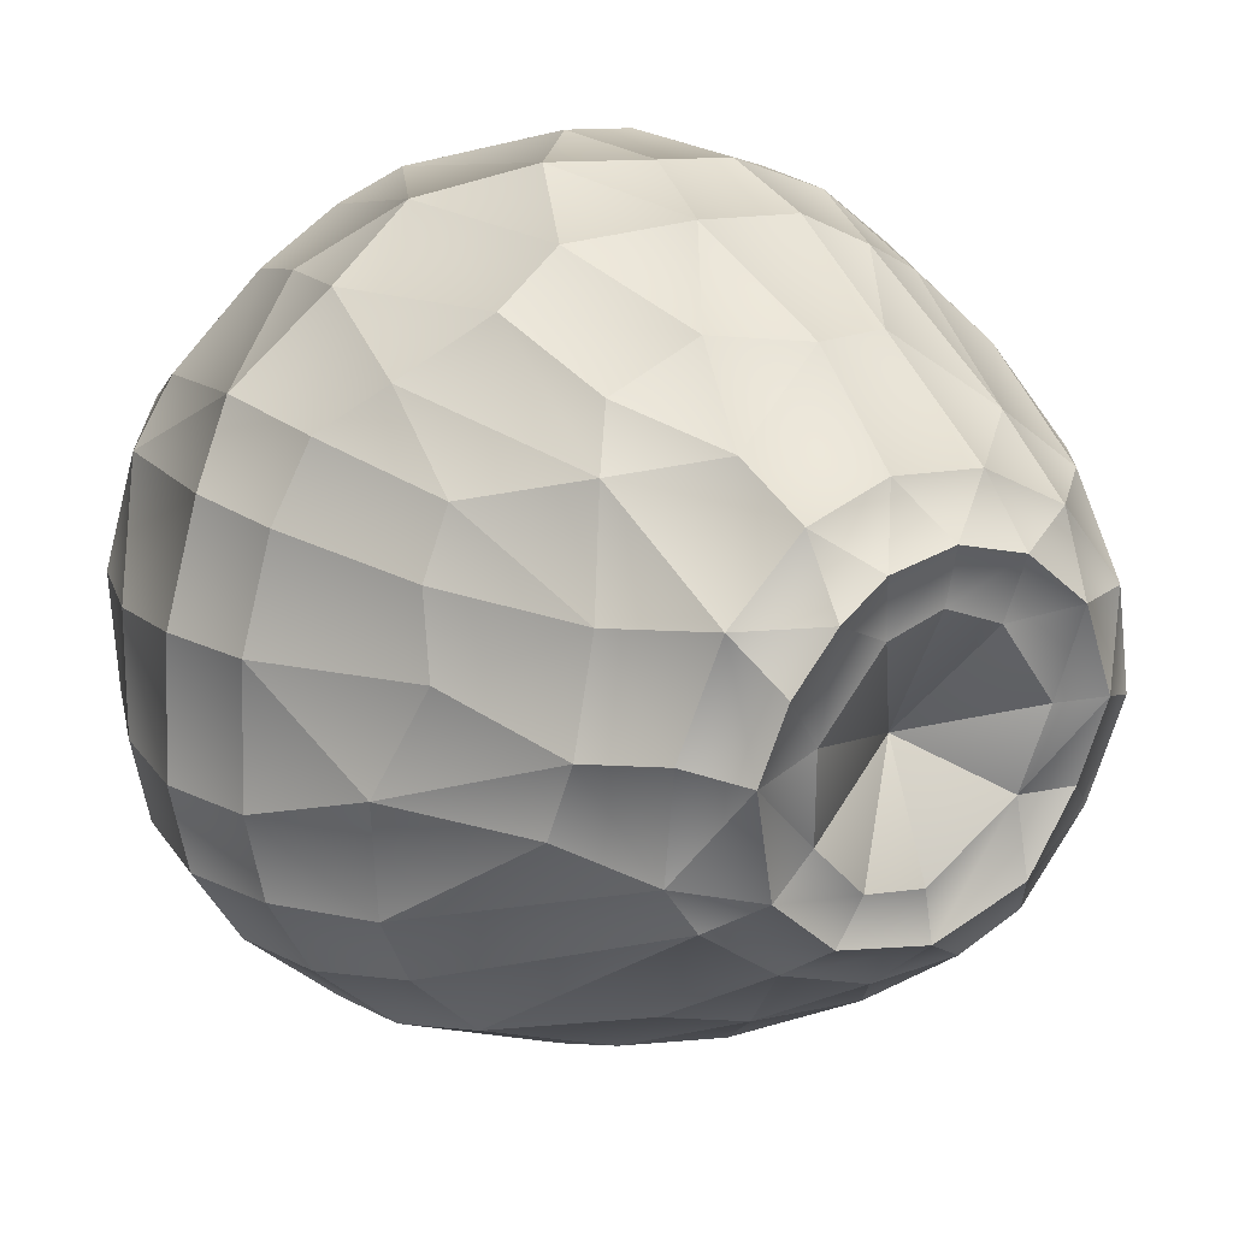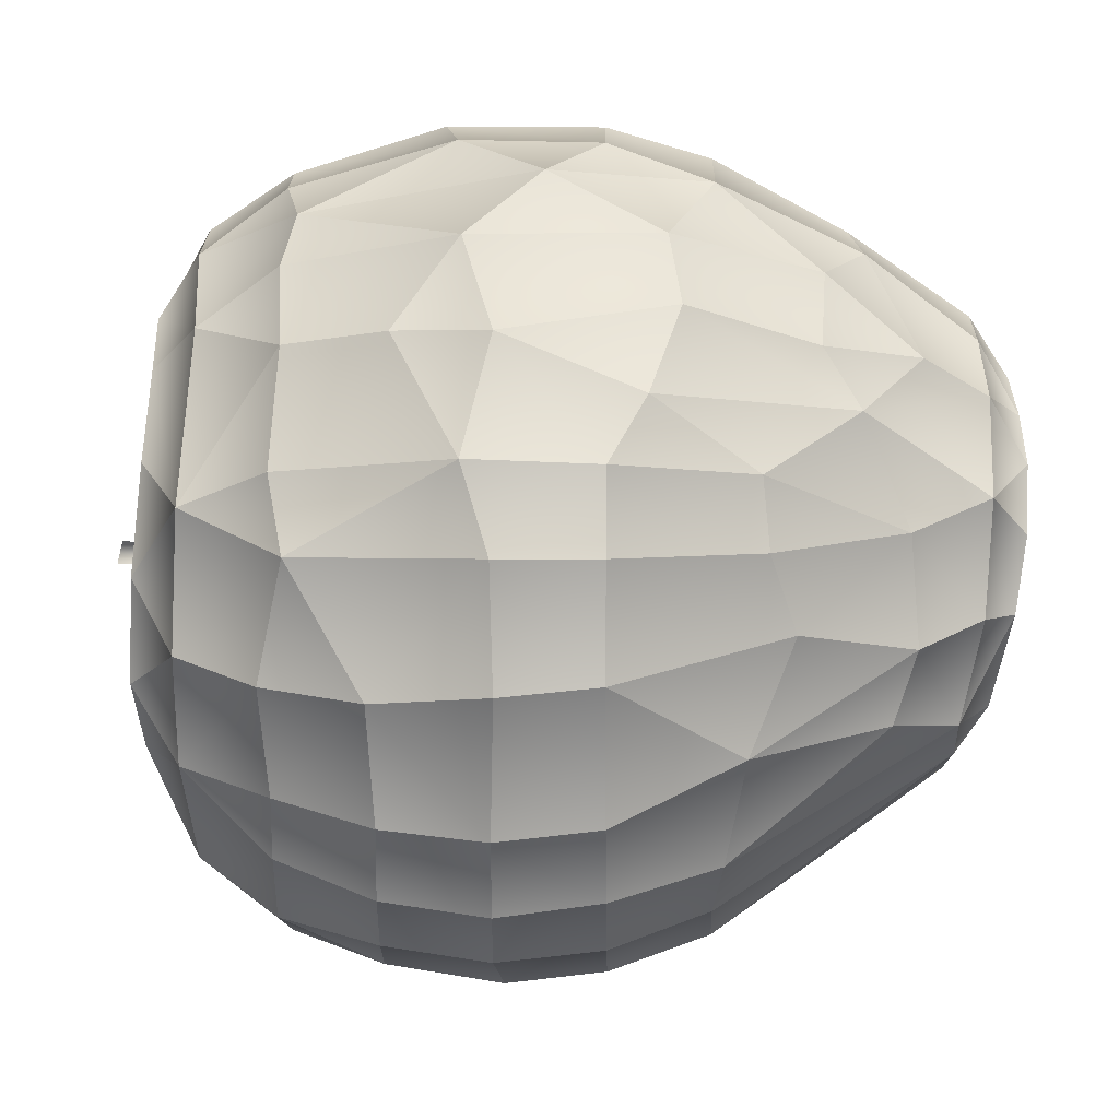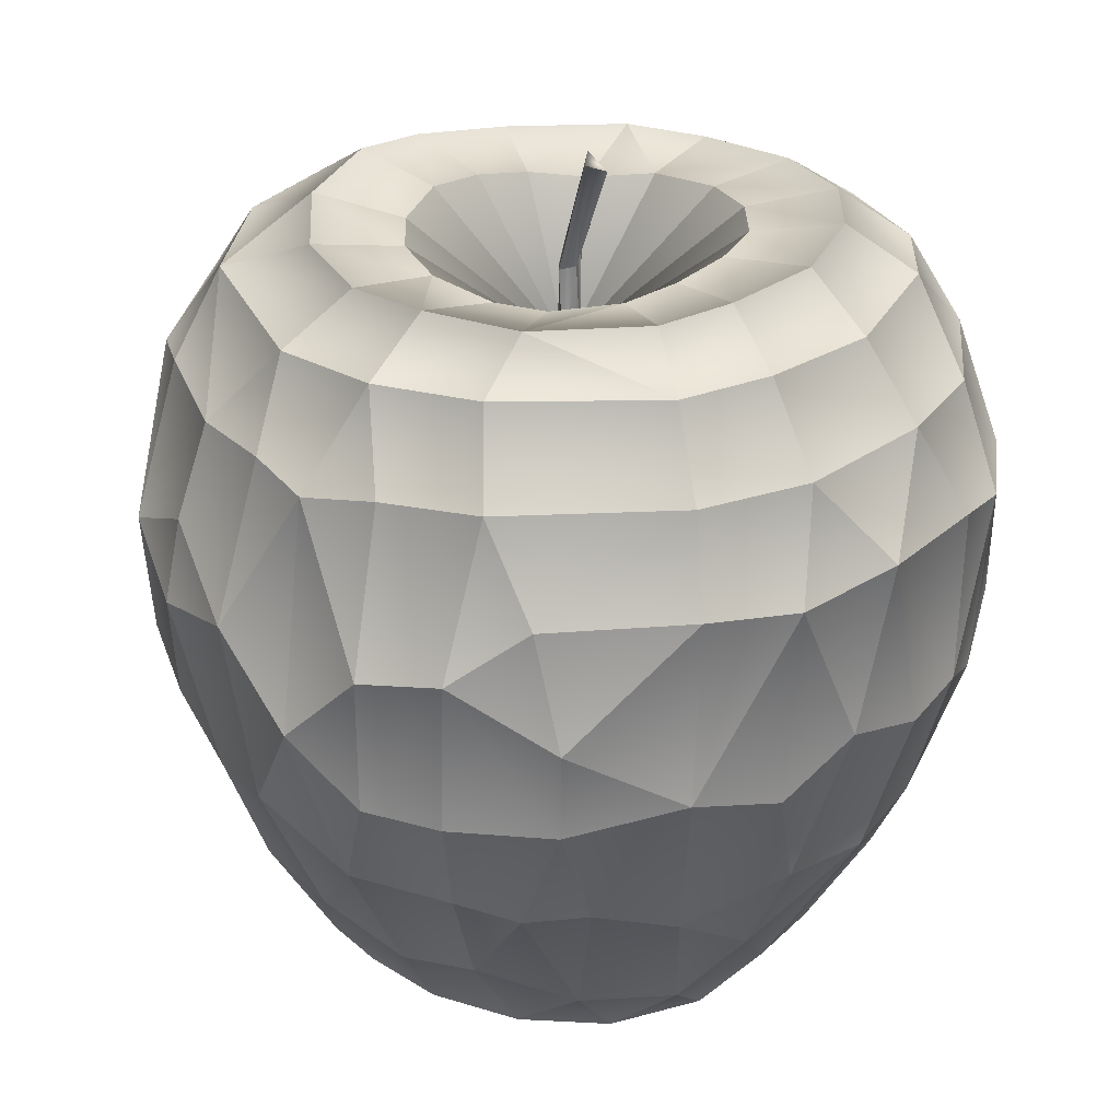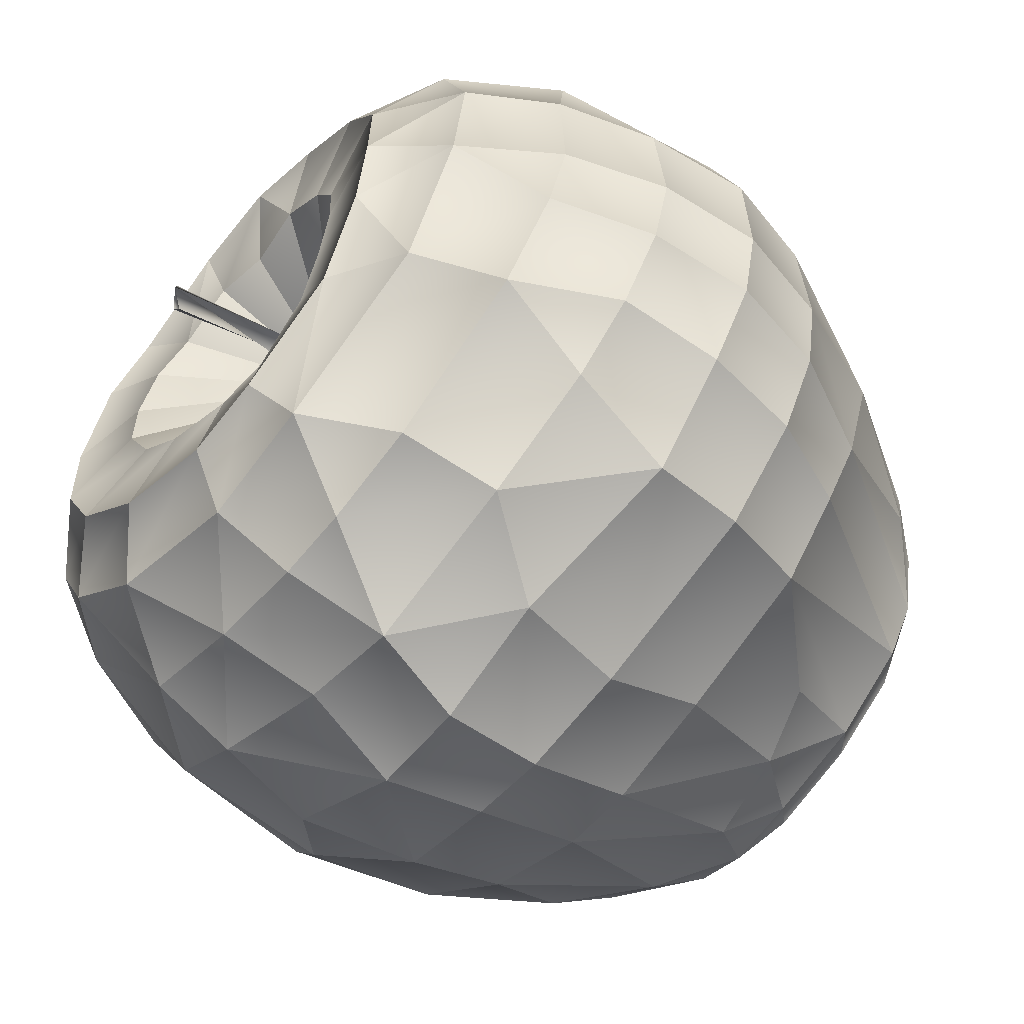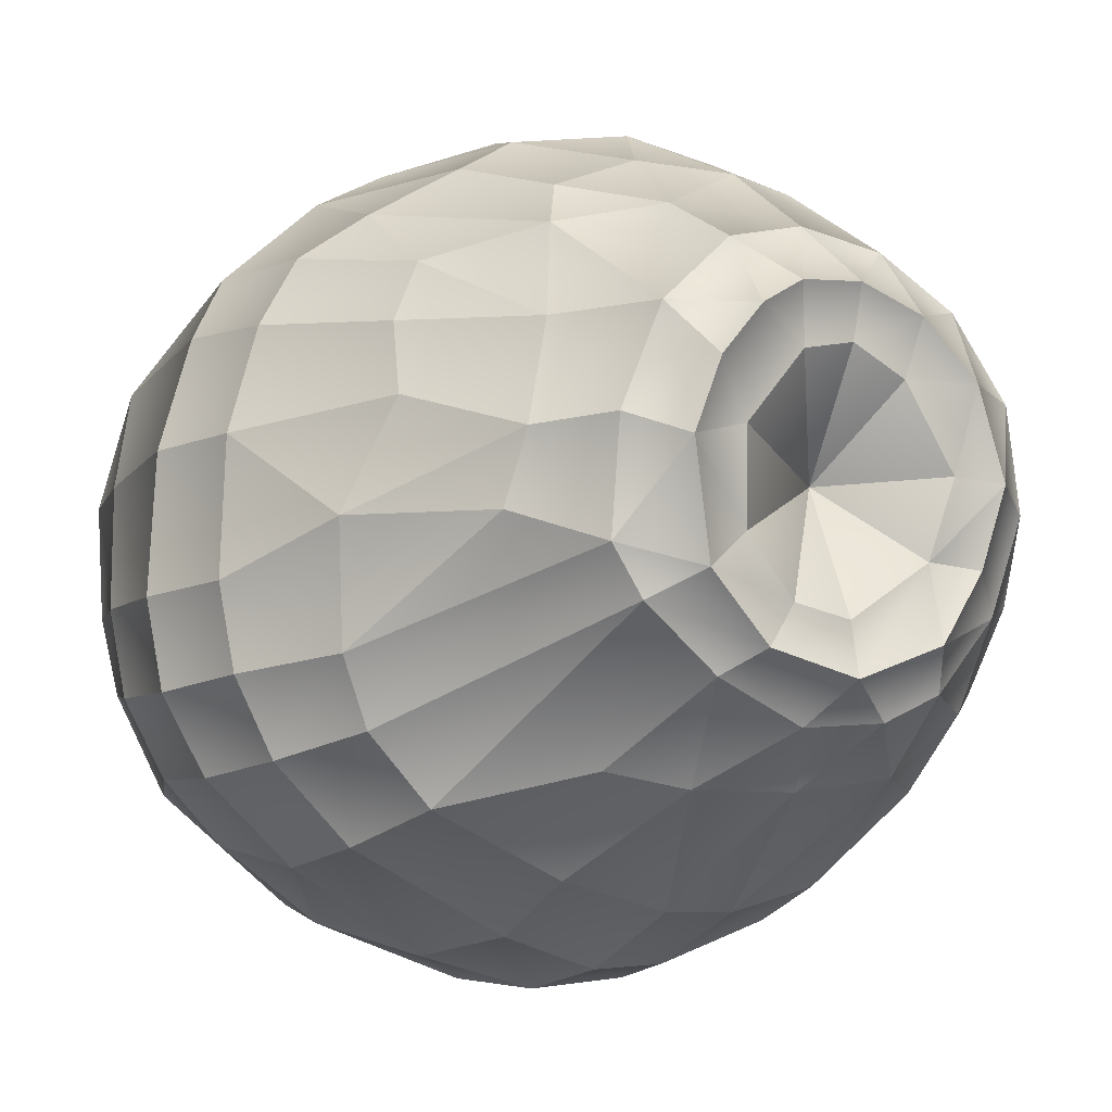
<metadata>
{"format":"obj","ext":"obj","renderer":"f3d","projection":"perspective","resolution":1024,"background":"white","views":[{"elev":20.1,"azim":144.2,"up":"+Y"},{"elev":24.1,"azim":90.0,"up":"+Y"},{"elev":30.0,"azim":-153.0,"up":"+Z"},{"elev":-59.4,"azim":48.5,"up":"+Y"},{"elev":-10.8,"azim":142.9,"up":"+Y"}]}
</metadata>
<code>
o AppleB6
v -0.00253 0.000584 0.03368
v -0.000327 -0.000163 0.03348
v -0.000975 0.00126 0.03324
v -0.002309 -0.000746 0.03442
v -0.005246 -0.00044 0.04351
v -0.004464 -0.001245 0.04328
v -0.003715 0.001374 0.04447
v -0.002972 -0.000801 0.04501
v -0.001366 0.001143 0.02478
v -0.001637 -0.001266 0.02479
v -0.002641 -0.000122 0.02475
v -0.000221 -2.6e-05 0.02482
v -0.009348 0.03192 0.03484
v -0.01339 0.01257 0.03702
v -0.001851 0.01371 -0.04186
v -0.007685 0.02362 -0.03941
v -0.009983 0.04206 -0.003659
v -0.02058 0.03301 -0.01574
v -0.02993 0.03044 0.01737
v -0.01663 0.008278 0.03798
v -0.01599 0.01915 -0.04017
v -0.0199 0.03805 -0.003898
v -0.02407 0.02385 0.03476
v -0.02226 0.01114 -0.04065
v -0.03536 0.02369 -0.003947
v -0.02987 0.01682 0.0353
v -0.01835 0.001897 0.03838
v -0.007977 0.01115 -0.04201
v -0.02996 0.01778 -0.0257
v -0.04228 0.008287 -0.001894
v -0.03397 0.005142 0.03495
v -0.01818 -0.004437 0.03844
v -0.03773 0.008611 -0.01739
v -0.0414 0.01355 0.01757
v -0.03444 -0.003334 -0.02572
v -0.01501 -0.01054 0.03805
v -0.0241 0.000843 -0.04031
v -0.04215 -0.006846 -0.004215
v -0.03315 -0.01023 0.03485
v -0.0344 -0.02584 0.0159
v -0.009997 -0.01461 0.03769
v -0.0214 -0.008986 -0.03888
v -0.03676 -0.02306 -0.000525
v -0.02912 -0.01864 0.03472
v -0.03197 -0.01363 -0.02511
v -0.01413 -0.01674 -0.03913
v -0.02219 -0.03503 -0.004989
v -0.01993 -0.02665 0.03432
v -0.002716 -0.01645 0.03705
v -0.0116 -0.005045 -0.0408
v -0.02343 -0.02392 -0.0251
v -0.02424 -0.0342 0.01743
v -0.005111 -0.03133 0.03412
v -0.009613 -0.03525 -0.01512
v -0.01071 -0.03921 0.01716
v -0.008056 -0.01972 -0.03826
v -0.01033 -0.03964 -0.00363
v -0.002308 -0.0112 -0.0403
v -0.000477 -0.04058 0.017
v 0.008726 -0.01101 0.03704
v 0.000275 -0.02062 -0.03664
v 0.008579 -0.03767 -0.003503
v 0.007266 -0.02994 0.03509
v 0.01194 -0.006474 0.0378
v 0.0101 -0.01694 -0.03673
v 0.02617 -0.03024 -0.003748
v 0.003961 -0.01021 -0.03991
v 0.0161 -0.03562 0.01759
v 0.01817 -0.01108 -0.03661
v 0.03435 -0.02285 -0.003491
v 0.02298 -0.01962 0.03481
v 0.01378 -0.000841 0.03829
v 0.03069 -0.02089 -0.01327
v 0.03384 -0.02264 0.01723
v 0.01285 0.006337 0.03787
v 0.009496 -0.004562 -0.04015
v 0.04028 -0.006865 0.01687
v 0.02149 -0.006322 -0.03642
v 0.04025 -0.006934 -0.003258
v 0.0296 -0.006326 0.03528
v 0.03236 0.008116 -0.02013
v 0.03989 0.005206 0.01753
v 0.009844 0.01173 0.03767
v 0.02184 0.00469 -0.03816
v 0.03968 0.006724 -0.003141
v 0.03088 0.005364 0.03512
v 0.01768 0.01503 -0.03888
v 0.03256 0.02444 -0.00324
v 0.02664 0.01789 0.03466
v 0.004513 0.01599 0.03748
v 0.01044 0.004635 -0.04144
v 0.02828 0.0217 -0.01695
v 0.01258 0.02965 0.03394
v 0.0172 0.02962 -0.02273
v 0.02276 0.03302 0.0157
v 0.01019 0.02204 -0.03911
v 0.004109 0.01221 -0.04192
v 0.008374 0.03352 -0.02353
v 0.005787 0.0383 0.02484
v 0.001659 0.02453 -0.03898
v 0.005995 0.04262 0.002104
v 0.001441 0.03299 0.03464
v -0.007904 0.01703 0.03689
v -0.002023 0.04311 0.01031
v -0.0019 0.04285 -0.003529
v -0.01729 0.03815 0.01703
v -0.01488 0.03618 -0.01625
v -0.01186 0.0369 0.02664
v -0.002229 0.01918 -0.04272
v -0.007559 0.03231 -0.02705
v -0.00928 0.03915 -0.0139
v -0.01036 0.04205 0.01165
v -0.02967 0.03128 -0.001507
v -0.02659 0.02639 -0.01927
v -0.03959 0.01713 0.000914
v -0.02337 0.01934 -0.03366
v -0.03458 0.01889 -0.01553
v -0.0366 0.02374 0.01673
v -0.03514 0.01941 0.02725
v -0.02412 0.01272 0.03938
v -0.04351 0.000881 0.01704
v -0.04346 0.001463 -0.000636
v -0.0395 0.005372 0.02725
v -0.02735 0.002564 0.03945
v -0.04056 -0.01509 0.0167
v -0.04061 -0.01571 -0.000314
v -0.01929 0.002723 -0.04318
v -0.0291 -0.006414 -0.03299
v -0.04354 -0.007025 0.01529
v -0.03955 -0.006809 0.02661
v -0.02649 -0.007668 0.03963
v -0.03201 -0.02904 0.000466
v -0.03548 -0.01643 0.02797
v -0.02238 -0.01606 0.0393
v -0.01229 -0.01271 -0.04174
v -0.03161 -0.02364 -0.01436
v -0.02033 -0.03231 -0.01464
v -0.02595 -0.03425 0.006477
v -0.01467 -0.02245 0.03864
v -0.002196 -0.0404 -0.003423
v -0.001893 -0.03549 -0.01481
v -0.004212 -0.02519 0.03814
v -0.003635 -0.02559 -0.03116
v -0.003008 -0.01645 -0.04054
v 0.006208 -0.02578 -0.02832
v 0.01009 -0.03902 0.008281
v 0.004476 -0.03639 0.02712
v 0.004023 -0.02393 0.03848
v 0.0275 -0.02856 0.01728
v 0.01473 -0.01748 0.03854
v 0.01383 -0.02436 -0.02529
v 0.03839 -0.01524 0.01709
v 0.03857 -0.01533 -0.003437
v 0.03395 -0.01431 -0.01407
v 0.03533 -0.02357 0.006856
v 0.0202 -0.009121 0.03966
v 0.03564 -0.002473 -0.01585
v 0.02775 -0.003187 -0.02946
v 0.04198 -0.007233 0.006778
v 0.03606 -0.006067 0.02641
v 0.0223 -0.001657 0.0404
v 0.03439 0.01655 0.02472
v 0.03659 0.01737 -0.003175
v 0.03129 0.01554 -0.01756
v 0.03638 0.005066 0.02716
v 0.02167 0.008847 0.03979
v 0.02405 0.01433 -0.03073
v 0.03315 0.02519 0.009381
v 0.02942 0.02243 0.02613
v 0.01636 0.01799 0.039
v 0.0189 0.03415 -0.01009
v 0.02439 0.03368 0.006564
v 0.008299 0.02394 0.03868
v 0.0099 0.01513 -0.04312
v 0.01175 0.02643 -0.03262
v -0.002093 0.01655 0.03638
v -0.01392 0.002966 -0.04203
v 0.003537 -0.01405 0.03634
v 0.00497 0.01812 -0.04284
v 0.00015 0.03263 -0.02799
v -2.8e-05 0.02602 0.03905
v -0.002088 0.03839 0.02637
v 0.001484 0.04002 -0.01371
v -0.009564 0.02511 0.03866
v -0.02022 0.03851 0.005236
v -0.01551 0.02551 -0.03282
v -0.009432 0.01709 -0.04308
v -0.01954 0.01843 0.03855
v -0.02787 0.02788 0.02687
v -0.01585 0.01163 -0.04343
v -0.001118 -0.000197 0.02465
v -0.02824 0.009464 -0.03361
v -0.03961 0.001284 -0.01457
v -0.02964 0.00135 -0.03354
v -0.03728 -0.01041 -0.01733
v -0.01746 -0.005343 -0.0417
v -0.02545 -0.02978 0.02552
v -0.0224 -0.0172 -0.0332
v -0.01341 -0.03501 0.02636
v -0.01302 -0.04054 0.006079
v -0.01478 -0.02364 -0.0318
v -0.002937 -0.03686 0.02686
v -0.002493 -0.04188 0.007064
v 0.01385 -0.03315 0.0272
v 0.009683 -0.03315 -0.01398
v 0.00673 -0.01445 -0.03981
v 0.02827 -0.02299 0.02707
v 0.02632 -0.03146 0.006002
v 0.02406 -0.02743 -0.0136
v 0.01379 -0.008239 -0.04033
v 0.03396 -0.01349 0.0267
v 0.04014 -0.01596 0.006793
v 0.04145 0.006564 0.006448
v 0.0267 0.003971 -0.0316
v 0.01664 0.002764 -0.04179
v 0.03791 0.01796 0.006768
v 0.01432 0.009884 -0.04278
v 0.02043 0.03086 0.0255
v 0.02709 0.02885 -0.006936
v 0.02036 0.02459 -0.02631
v 0.01202 0.03543 0.02602
v 0.01477 0.03928 0.009528
v 0.012 0.03851 -0.008987
v -0.001465 0.001358 -0.03606
f 4 6 8
f 12 10 2
f 11 9 1
f 2 10 8
f 10 11 4
f 10 4 8
f 1 9 3
f 4 11 1
f 12 2 3
f 12 3 9
f 5 7 8
f 5 6 4 1
f 6 5 8
f 2 8 7 3
f 7 1 3
f 1 7 5
f 14 188 184
f 98 223 183
f 14 184 103
f 15 28 224
f 112 108 106
f 101 223 222
f 109 16 187
f 18 186 107
f 19 113 185
f 125 133 40
f 185 113 22
f 29 192 116
f 22 18 107
f 177 190 127
f 25 113 118
f 115 117 25
f 28 190 177
f 28 177 224
f 37 194 128
f 118 119 34
f 19 118 113
f 39 133 130
f 34 119 123
f 133 44 197
f 33 193 35
f 34 123 121
f 115 34 30
f 24 127 190
f 38 122 129
f 177 50 224
f 35 195 45
f 35 128 194
f 121 129 122
f 128 42 37
f 42 198 46
f 42 135 196
f 46 135 42
f 56 201 143
f 45 195 136
f 138 52 200
f 50 196 135
f 136 51 45
f 128 45 198
f 46 201 56
f 47 132 138
f 48 197 44
f 51 136 137
f 50 58 224
f 61 143 145
f 137 201 51
f 198 51 201
f 63 204 147
f 53 199 48
f 141 205 145
f 55 200 52
f 143 61 56
f 58 67 224
f 154 157 158
f 145 143 141
f 59 202 147
f 59 146 203
f 61 145 65
f 150 71 63
f 150 63 148
f 67 76 224
f 76 210 215
f 146 68 208
f 78 210 69
f 156 80 71
f 156 71 150
f 76 215 91
f 76 91 224
f 158 78 154
f 78 215 210
f 161 86 80
f 80 160 211
f 81 214 157
f 157 85 81
f 166 89 86
f 161 80 156
f 168 95 172
f 93 221 218
f 166 86 161
f 170 89 166
f 219 92 88
f 91 97 224
f 92 219 220
f 174 96 179
f 179 100 109
f 102 182 99
f 93 218 89
f 219 172 171
f 97 15 224
f 183 180 98
f 98 180 175
f 99 182 104
f 104 101 99
f 101 104 105
f 223 101 183
f 103 176 191
f 187 28 15 109
f 103 191 14
f 105 104 112 17
f 33 29 117
f 104 182 108 112
f 110 111 107
f 21 16 186
f 21 190 187
f 107 186 110
f 113 114 18 22
f 110 186 16
f 22 17 112 185
f 112 106 185
f 93 173 181 102
f 100 16 109
f 111 110 180 183
f 111 183 105 17
f 22 107 111 17
f 189 19 106 108
f 186 18 114 116
f 122 30 34 121
f 106 19 185
f 14 191 20
f 188 14 20 120
f 27 191 32
f 23 189 108 13
f 186 116 21
f 20 191 27
f 16 21 187
f 184 188 23
f 24 21 116
f 118 34 115
f 192 33 35 194
f 28 187 190
f 24 116 192
f 21 24 190
f 25 118 115
f 114 113 25 117
f 23 188 120 26
f 184 23 13
f 119 189 23 26
f 120 20 27 124
f 117 29 114
f 42 196 127 37
f 127 24 37
f 116 114 29
f 117 115 30 33
f 26 120 124 31
f 193 33 30 122
f 123 119 26 31
f 124 27 32 131
f 189 119 118 19
f 50 177 127
f 42 128 198
f 35 193 195
f 29 33 192
f 37 24 192 194
f 195 38 126
f 125 129 130 133
f 50 127 196
f 43 132 136
f 130 129 121 123
f 131 32 36 134
f 35 45 128
f 32 191 36
f 125 126 129
f 38 195 193 122
f 201 137 54
f 38 129 126
f 198 45 51
f 130 123 31 39
f 60 191 64
f 39 131 134 44
f 40 133 197
f 126 125 40 43
f 134 36 41 139
f 36 191 41
f 40 132 43
f 136 195 126 43
f 41 191 49
f 31 124 131 39
f 203 200 55 59
f 133 39 44
f 135 46 56 144
f 138 200 47
f 53 202 199
f 136 132 47 137
f 44 134 139 48
f 139 41 49 142
f 144 58 50 135
f 141 54 57 140
f 49 191 178
f 144 56 61
f 197 199 52
f 46 198 201
f 52 138 132 40
f 59 55 199 202
f 48 199 197
f 49 178 148
f 49 148 142
f 57 47 200
f 65 145 151
f 54 143 201
f 48 139 142 53
f 52 40 197
f 199 55 52
f 54 141 143
f 140 57 200 203
f 204 63 71 207
f 54 137 47 57
f 206 67 58 144
f 140 203 146 62
f 68 59 147 204
f 148 178 60 150
f 178 191 60
f 59 68 146
f 154 78 69 73
f 152 212 155 74
f 62 205 141 140
f 147 202 53 63
f 68 149 208
f 65 206 144 61
f 150 60 64 156
f 209 69 65 151
f 146 208 66 62
f 64 191 72
f 211 207 71 80
f 206 65 69 210
f 209 205 62 66
f 53 142 148 63
f 205 209 151 145
f 210 76 67 206
f 149 68 204 207
f 153 70 155 212
f 208 155 70 66
f 165 160 80 86
f 89 162 165 86
f 73 209 66 70
f 154 73 70 153
f 156 64 72 161
f 182 102 13 108
f 211 152 74 207
f 215 78 84
f 209 73 69
f 155 208 149 74
f 157 79 85
f 161 72 75 166
f 220 219 171 94
f 153 212 159 79
f 163 164 81 85
f 82 77 160 165
f 211 160 77 152
f 207 74 149
f 159 212 152 77
f 157 214 158
f 214 84 78 158
f 159 77 82 213
f 72 191 75
f 213 85 79 159
f 79 157 154 153
f 89 218 169
f 167 214 81 164
f 82 165 162
f 216 213 82 162
f 75 191 83
f 172 95 222
f 166 75 83 170
f 167 87 84 214
f 216 163 85 213
f 83 191 90
f 215 84 87 217
f 167 92 220
f 91 215 217
f 172 219 88 168
f 87 167 220
f 168 88 163 216
f 164 163 88 92
f 87 174 217
f 94 98 175
f 170 83 90 173
f 89 169 162
f 174 97 91 217
f 218 95 168 169
f 90 191 176
f 167 164 92
f 222 223 171 172
f 216 162 168
f 89 170 173 93
f 98 94 171 223
f 90 176 181
f 90 181 173
f 97 174 179
f 222 95 218 221
f 94 175 220
f 109 15 97 179
f 169 168 162
f 101 105 183
f 87 96 174
f 220 175 96 87
f 99 101 222
f 175 180 100 96
f 96 100 179
f 99 222 221
f 99 221 93 102
f 103 184 181 176
f 184 13 102 181
f 180 110 16 100

</code>
